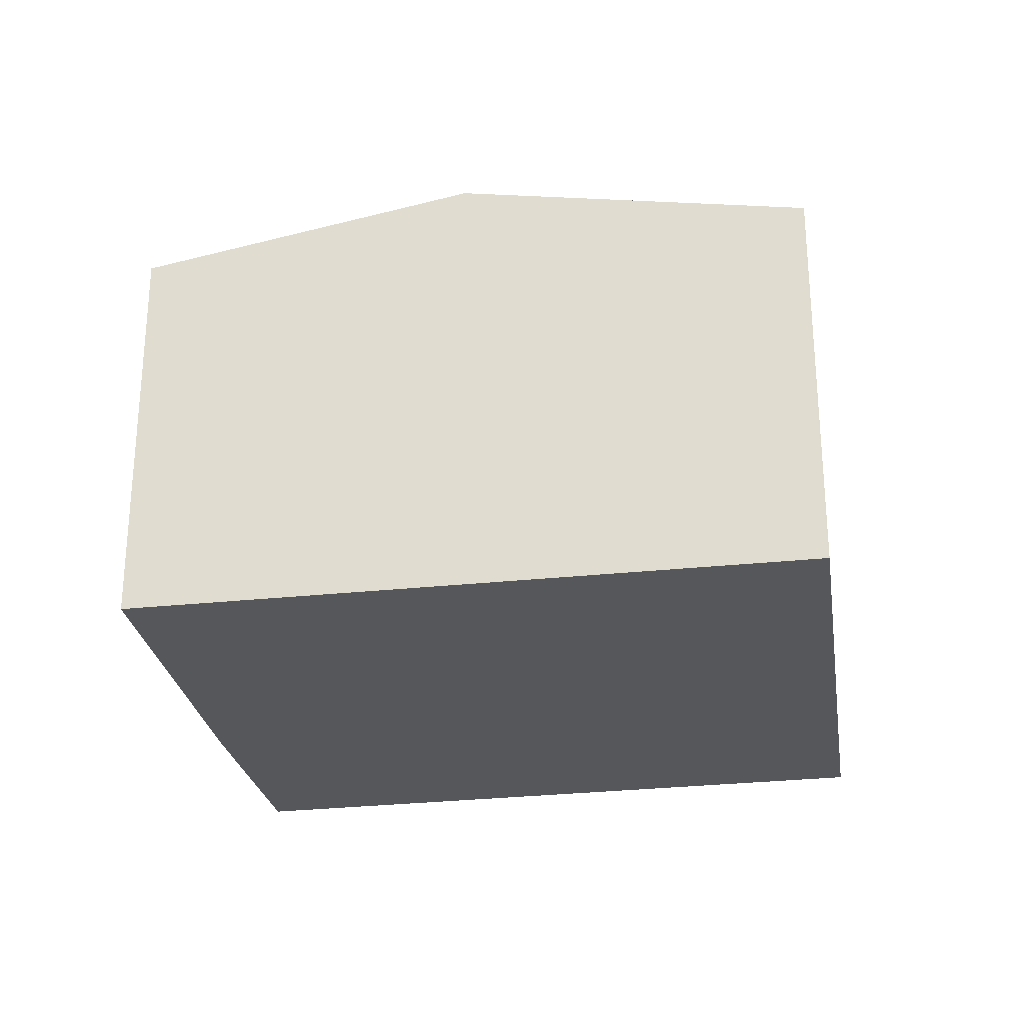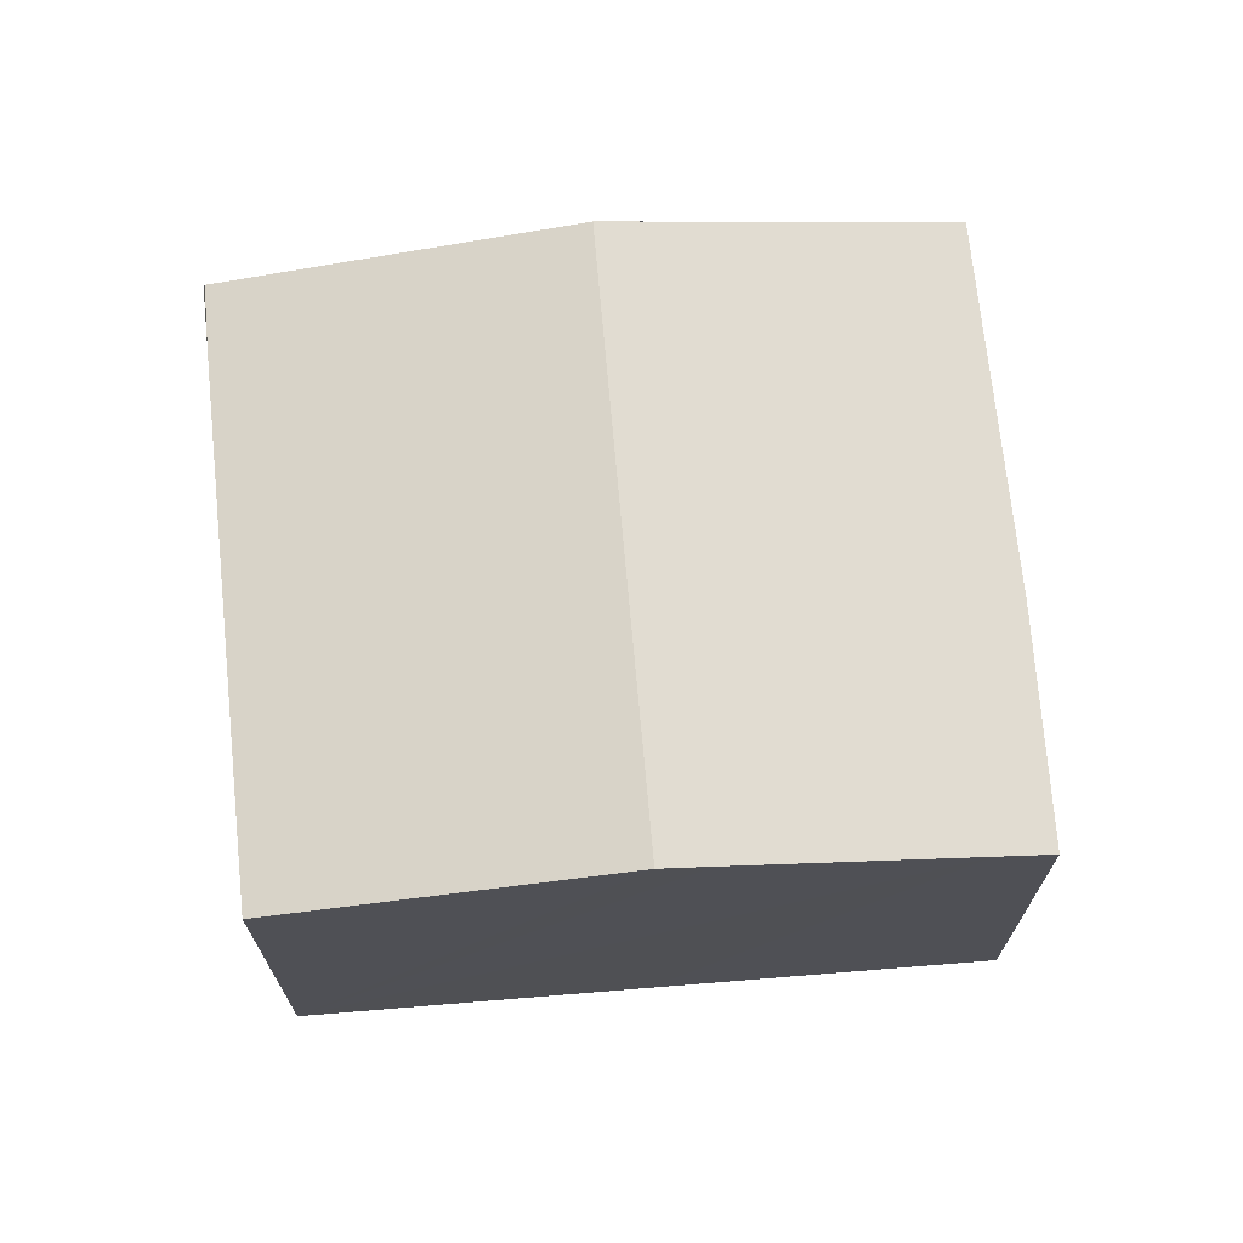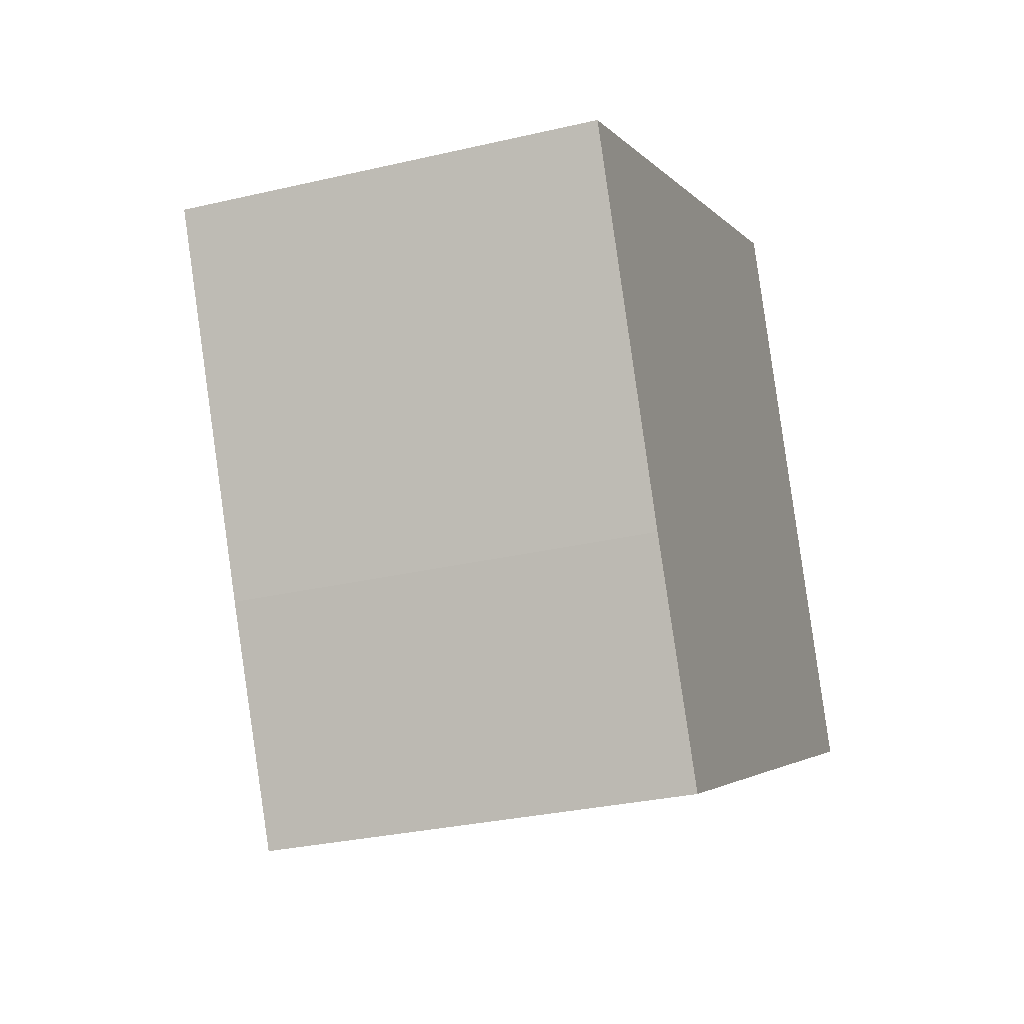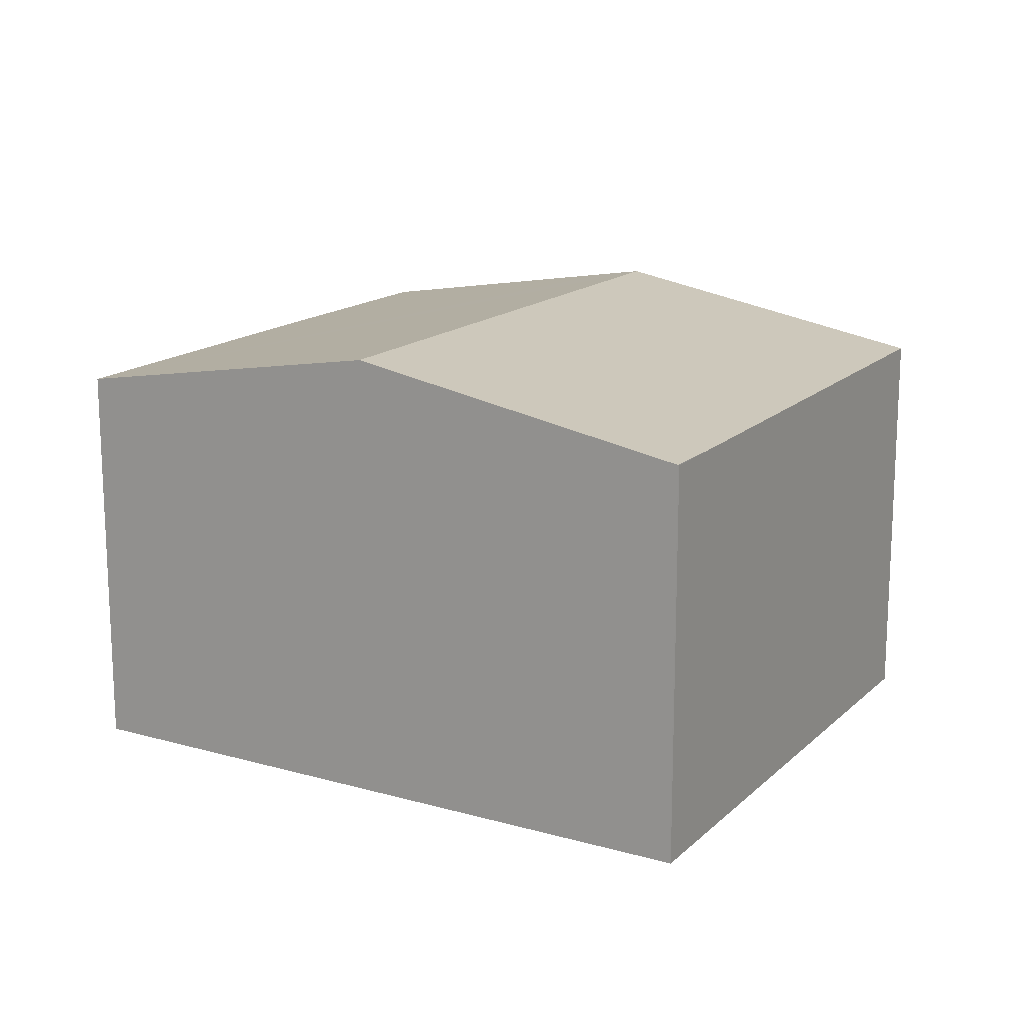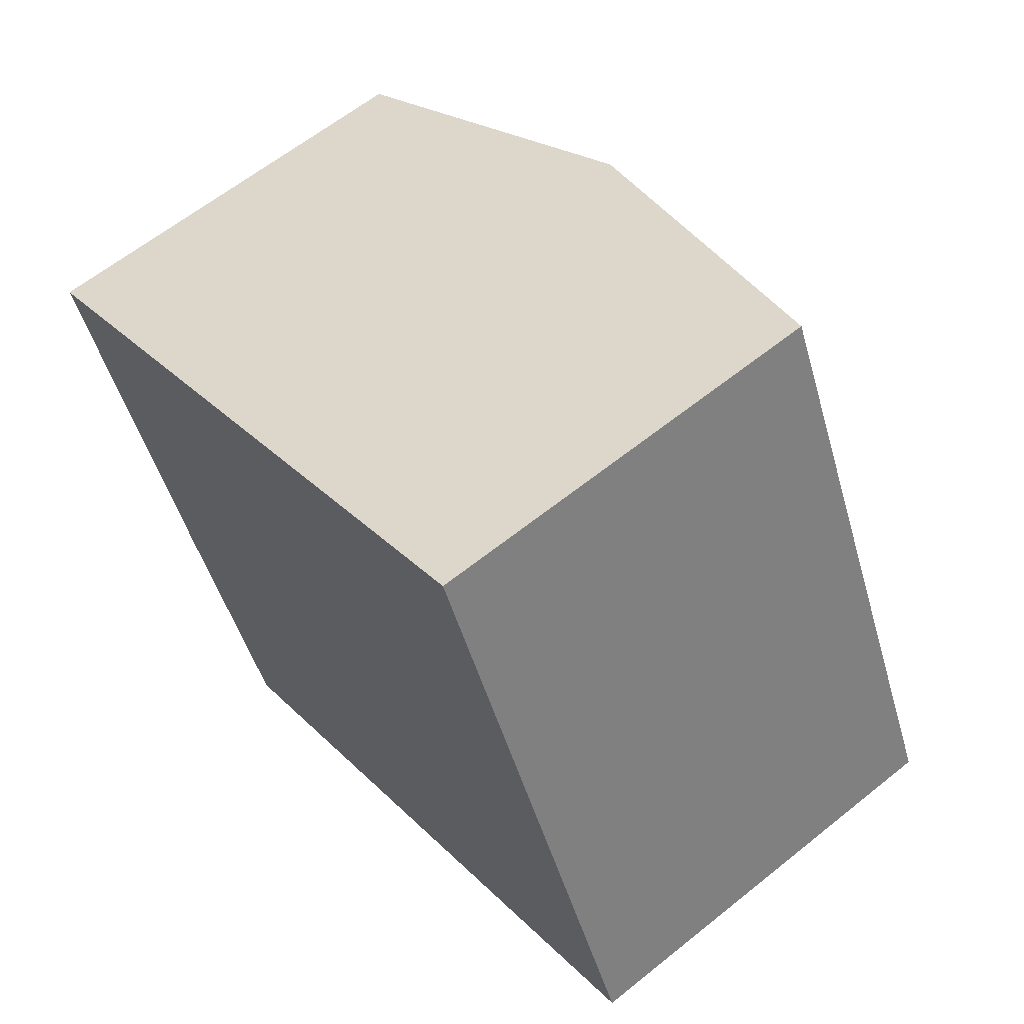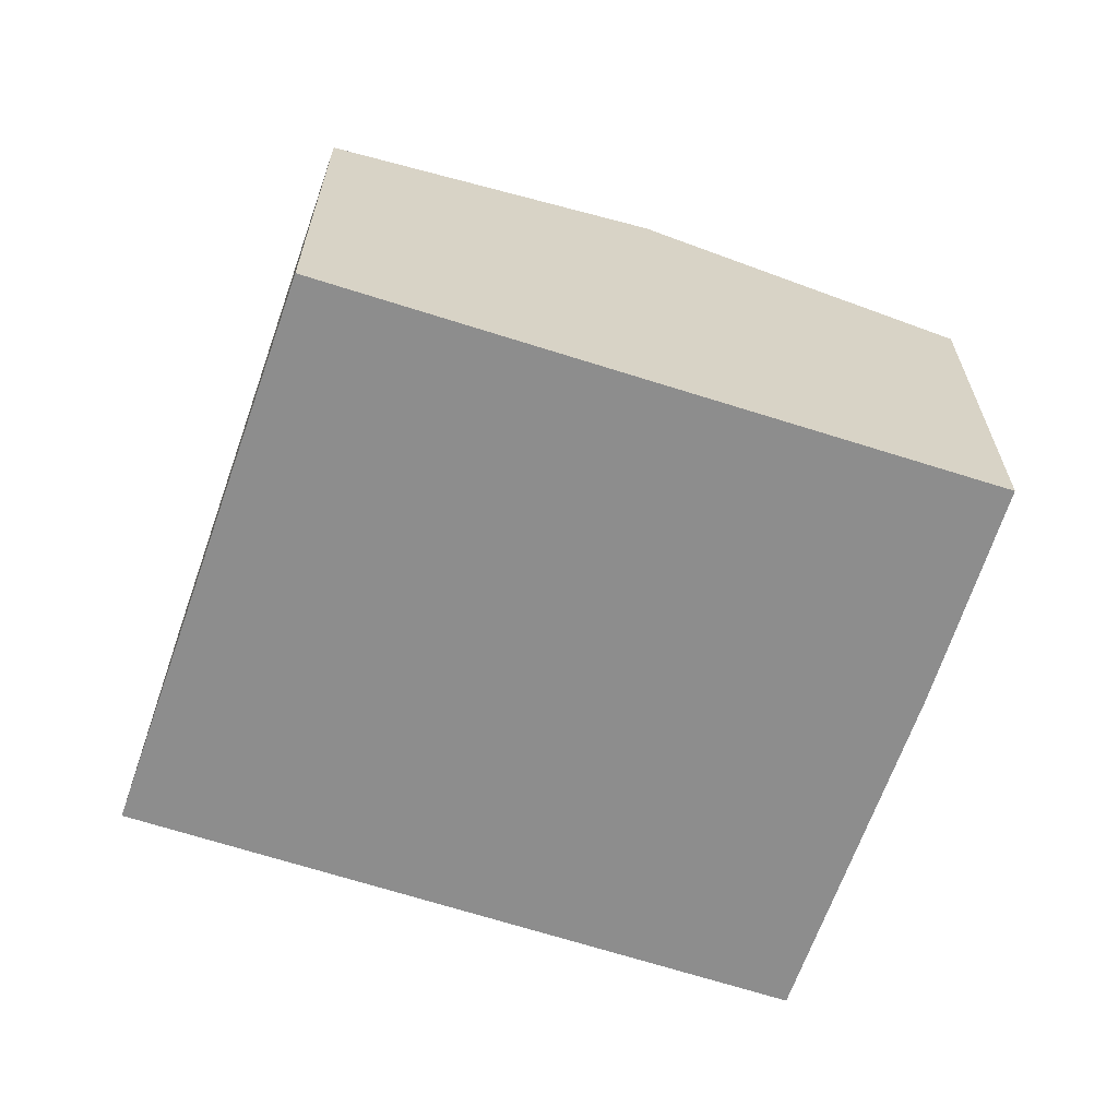
<metadata>
{"format":"obj","ext":"obj","renderer":"f3d","projection":"perspective","resolution":1024,"background":"white","views":[{"elev":-27.4,"azim":-16.0,"up":"+Y"},{"elev":70.2,"azim":149.3,"up":"+Y"},{"elev":-29.8,"azim":-71.0,"up":"+Z"},{"elev":16.1,"azim":5.0,"up":"+Y"},{"elev":61.8,"azim":50.7,"up":"+Z"},{"elev":-64.6,"azim":136.1,"up":"+Y"}]}
</metadata>
<code>
v  8.381 5.126 3.085
v  6.812 5.355 3.246
v  8.027 5.126 3.824
v  11.18 5.148 -3.051
v  9.597 5.448 -3.823
v  3.943 5.895 1.879
v  7.234 5.895 -4.977
v  0 5.152 3.155e-16
v  6.671 5.789 -5.251
v  3.964 5.276 -6.577
v  3.31 5.152 -6.897
v  1.995 5.143 -4.283
v  11.18 1.868e-16 -3.051
v  9.597 2.341e-16 -3.823
v  7.234 3.048e-16 -4.977
v  3.31 4.223e-16 -6.897
v  3.964 4.027e-16 -6.577
v  6.671 3.215e-16 -5.251
v  1.995 2.623e-16 -4.283
v  0 0 0
v  3.943 -1.151e-16 1.879
v  6.812 -1.988e-16 3.246
v  8.027 -2.342e-16 3.824
v  8.041 5.123 3.831
v  8.041 -2.346e-16 3.831
v  8.381 -1.889e-16 3.085
g defaultobject
f 1 2 3
f 2 1 4
f 2 4 5
f 2 5 6
f 6 5 7
f 7 8 6
f 8 7 9
f 8 9 10
f 8 10 11
f 8 11 12
f 13 5 4
f 5 13 7
f 7 13 9
f 9 13 10
f 10 13 14
f 10 14 15
f 10 15 11
f 11 15 16
f 16 15 17
f 17 15 18
f 16 12 11
f 12 16 19
f 12 20 8
f 20 12 19
f 20 6 8
f 6 20 21
f 6 21 2
f 2 21 3
f 3 21 22
f 3 22 23
f 23 24 3
f 24 23 25
f 25 1 24
f 1 25 4
f 4 25 13
f 13 25 26
f 23 26 25
f 26 23 22
f 26 22 21
f 26 21 13
f 13 21 20
f 13 20 19
f 13 19 14
f 14 19 15
f 15 19 18
f 18 19 16
f 18 16 17

</code>
